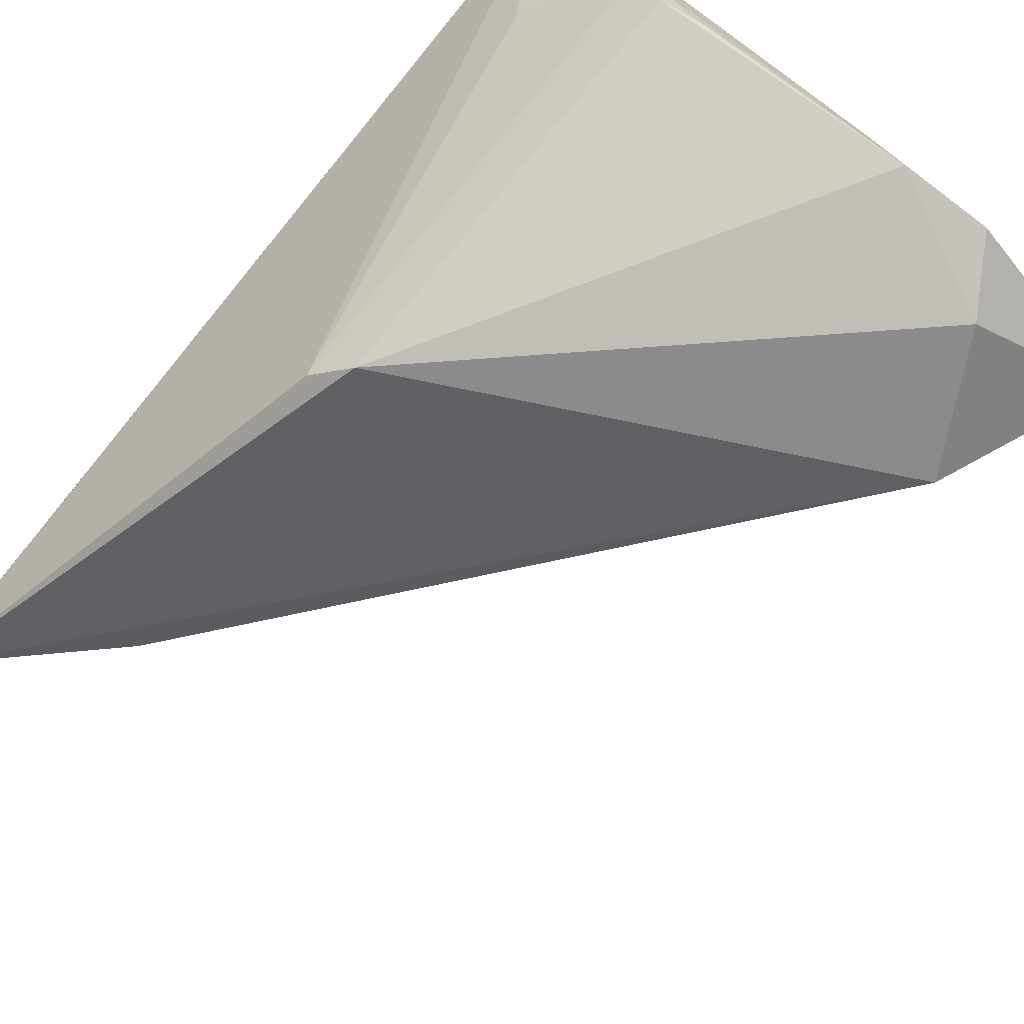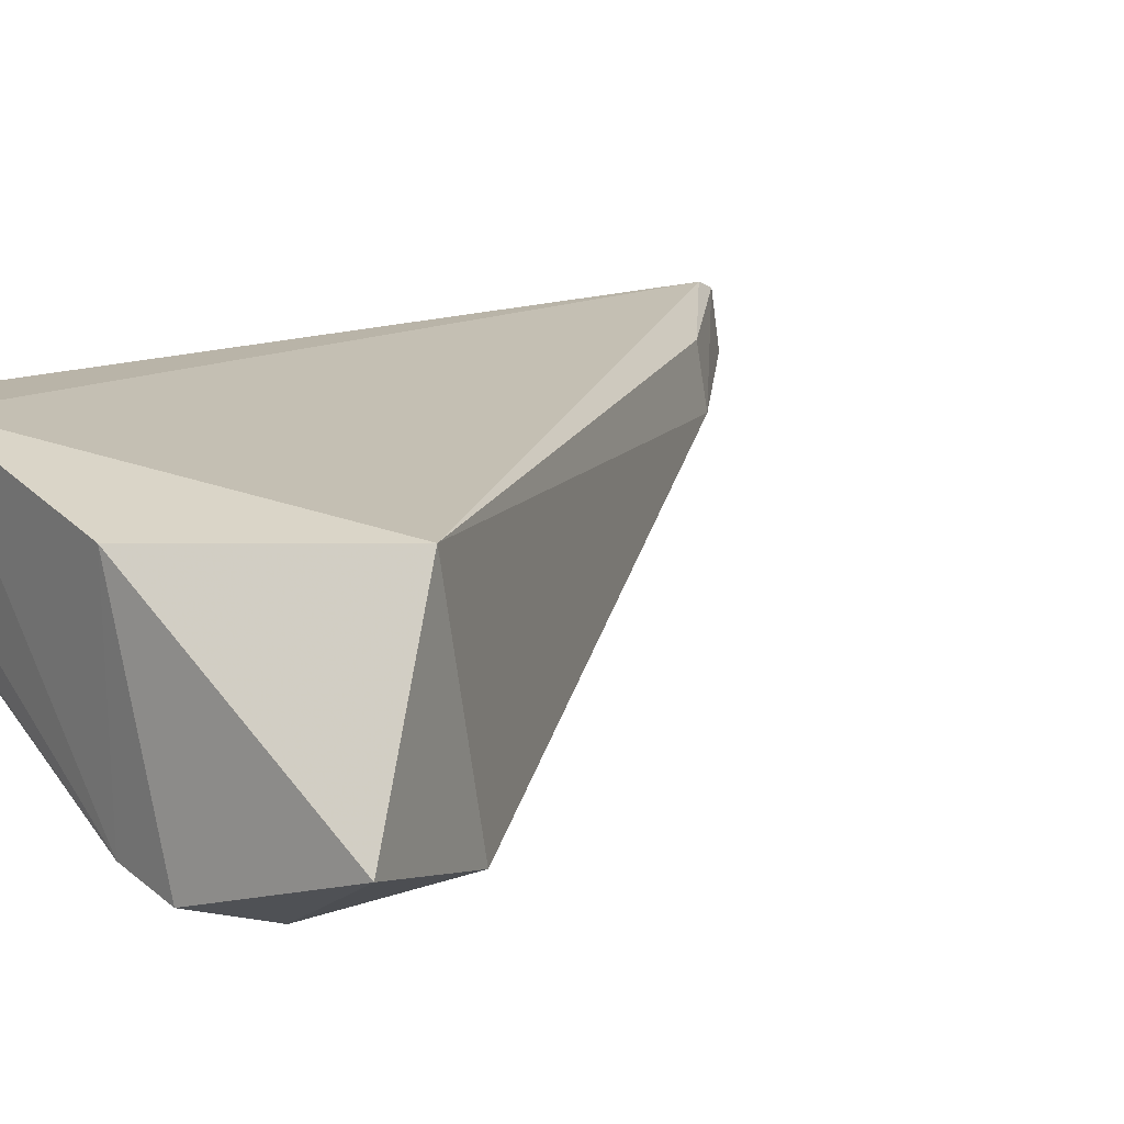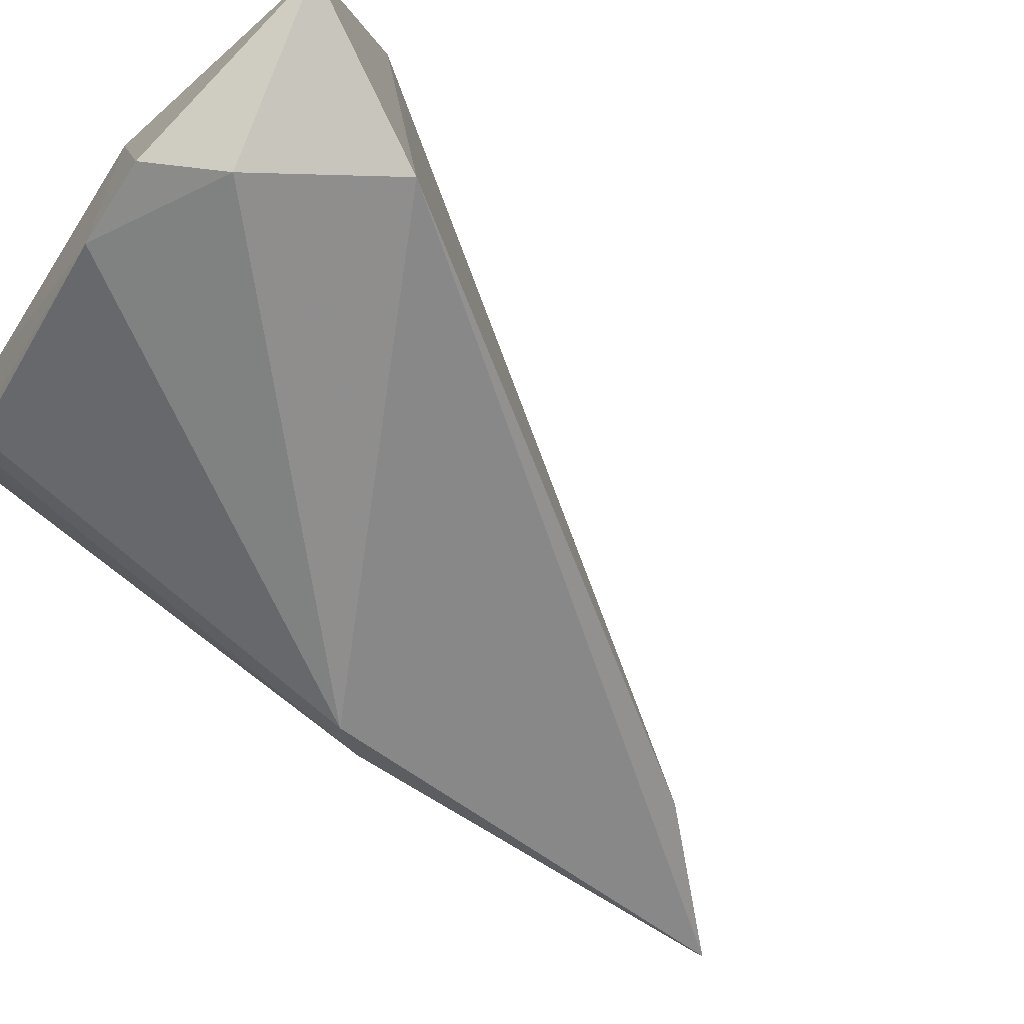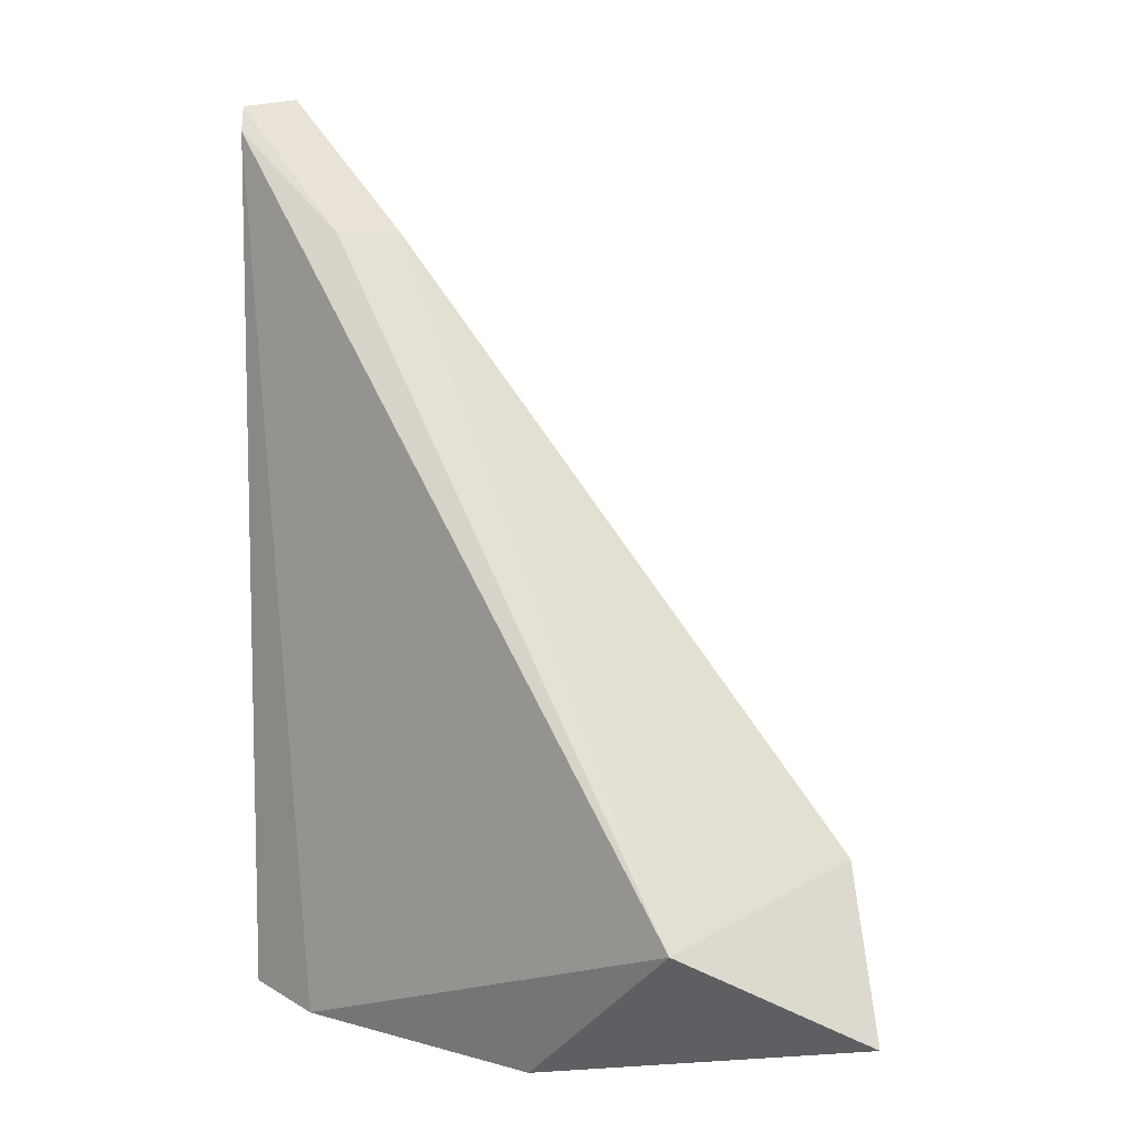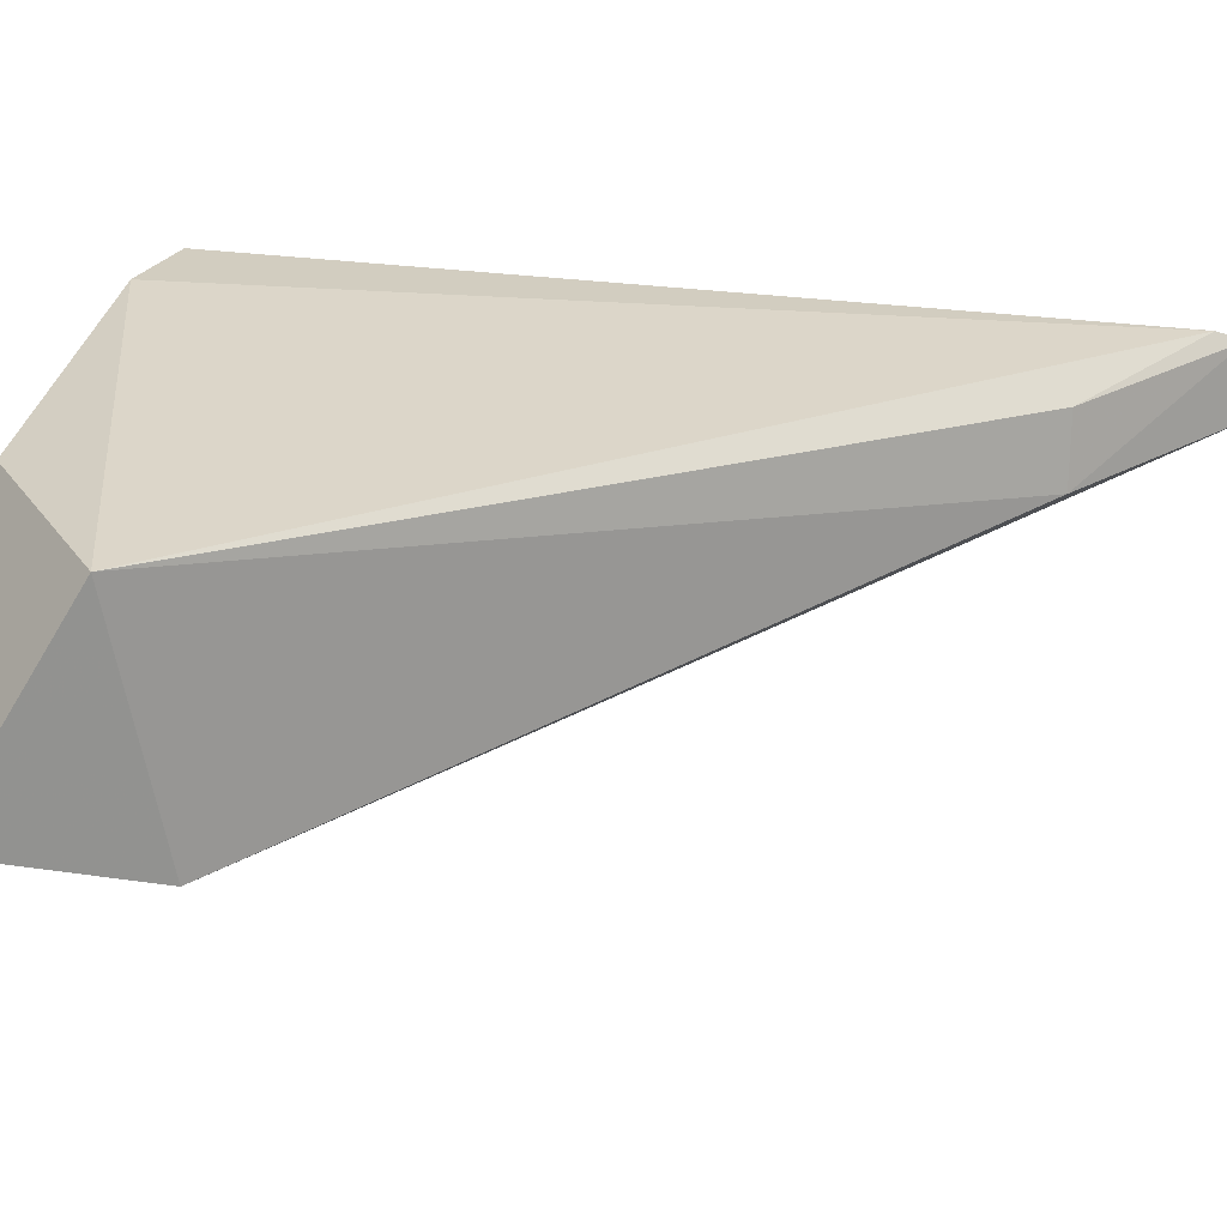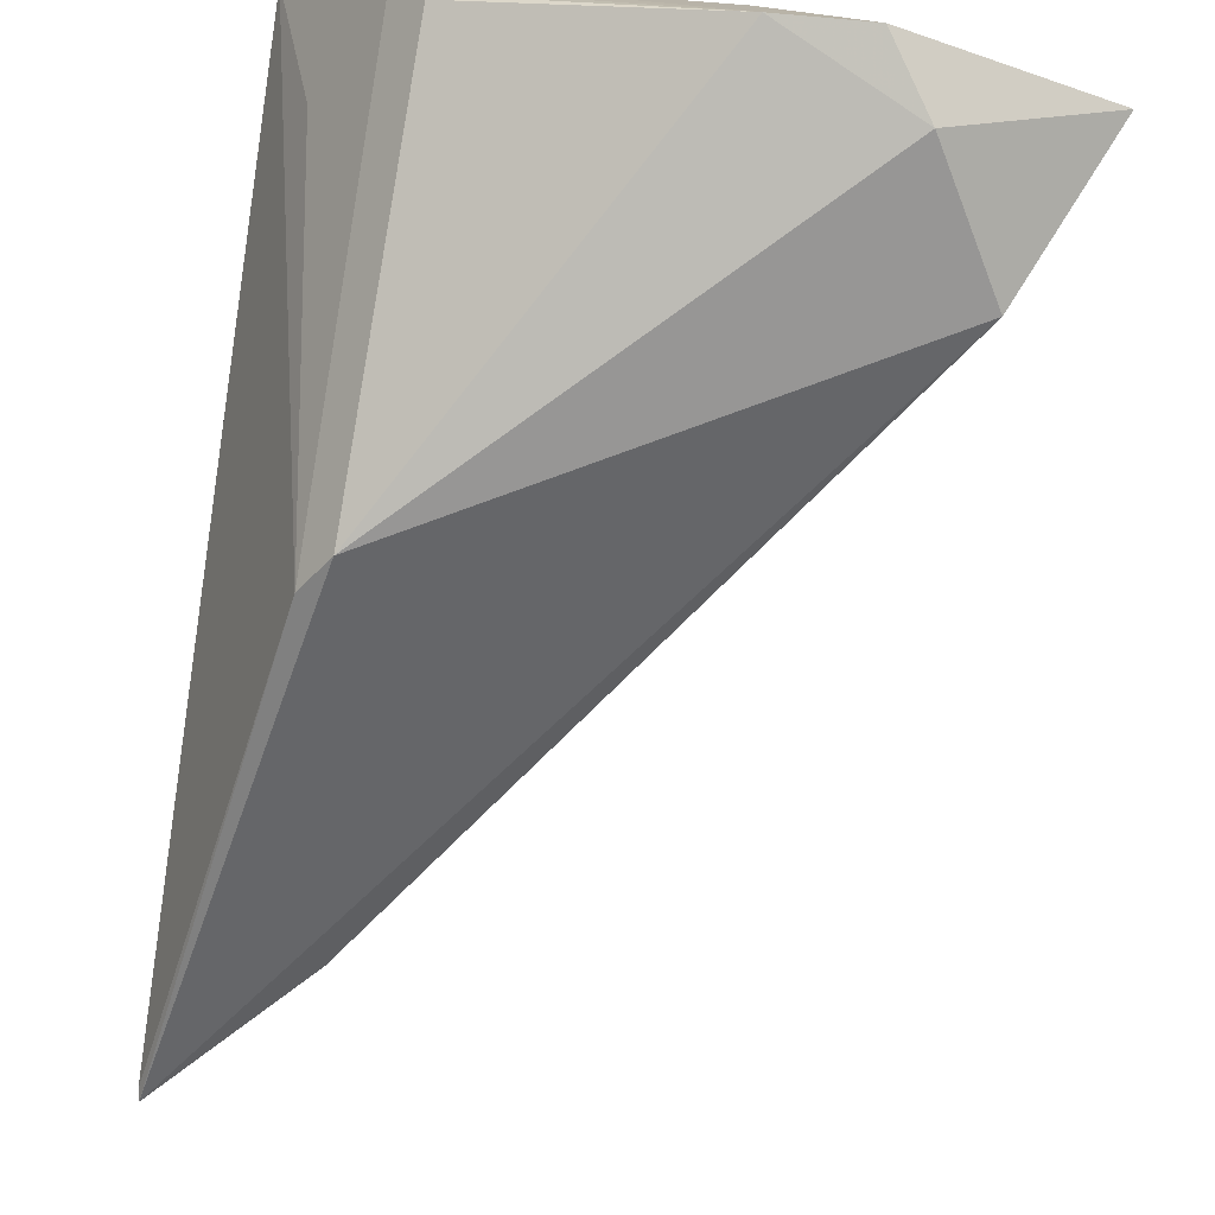
<metadata>
{"format":"obj","ext":"obj","renderer":"f3d","projection":"perspective","resolution":1024,"background":"white","views":[{"elev":-76.5,"azim":142.7,"up":"+Y"},{"elev":16.4,"azim":-127.7,"up":"+Y"},{"elev":-64.0,"azim":-123.9,"up":"+Y"},{"elev":6.0,"azim":-134.0,"up":"+Z"},{"elev":27.3,"azim":-77.7,"up":"+Y"},{"elev":-78.4,"azim":174.1,"up":"+Y"}]}
</metadata>
<code>
v 0.04678 0.04184 0.06374
v 0.0467 0.0373 0.06446
v 0.04448 0.04328 0.002781
v 0.0193 0.04074 0.001353
v 0.000556 0.02868 0.004407
v 0.005817 0.04199 0.01178
v 0.04681 0.03744 0.06374
v 0.03746 0.02309 0.02967
v 0.01952 0.02417 0.001632
v 0.04605 0.04256 0.06197
v 0.03811 0.04365 0.001874
v 0.006232 0.02477 0.01486
v 0.03695 0.03611 0.05506
v 0.03933 0.02463 0.03203
v 0.01366 0.02369 0.001531
v 0.03582 0.02967 0.002735
v 0.03801 0.04076 0.05496
v 0.01087 0.02257 0.006145
v 0.03789 0.03213 0.00296
v 0.03733 0.03361 0.002292
v 0.04178 0.03619 0.008692
v 0.03301 0.0293 0.002324
f 6 4 5
f 7 1 2
f 7 3 1
f 10 1 3
f 11 4 6
f 11 9 4
f 11 10 3
f 11 6 10
f 12 6 5
f 12 8 2
f 13 2 1
f 13 12 2
f 13 6 12
f 14 7 2
f 14 2 8
f 14 3 7
f 15 5 4
f 15 4 9
f 16 8 9
f 16 14 8
f 17 10 6
f 17 1 10
f 17 13 1
f 17 6 13
f 18 12 5
f 18 5 15
f 18 8 12
f 18 15 9
f 18 9 8
f 19 14 16
f 20 11 3
f 20 19 16
f 20 3 19
f 20 9 11
f 21 19 3
f 21 3 14
f 21 14 19
f 22 20 16
f 22 16 9
f 22 9 20

</code>
